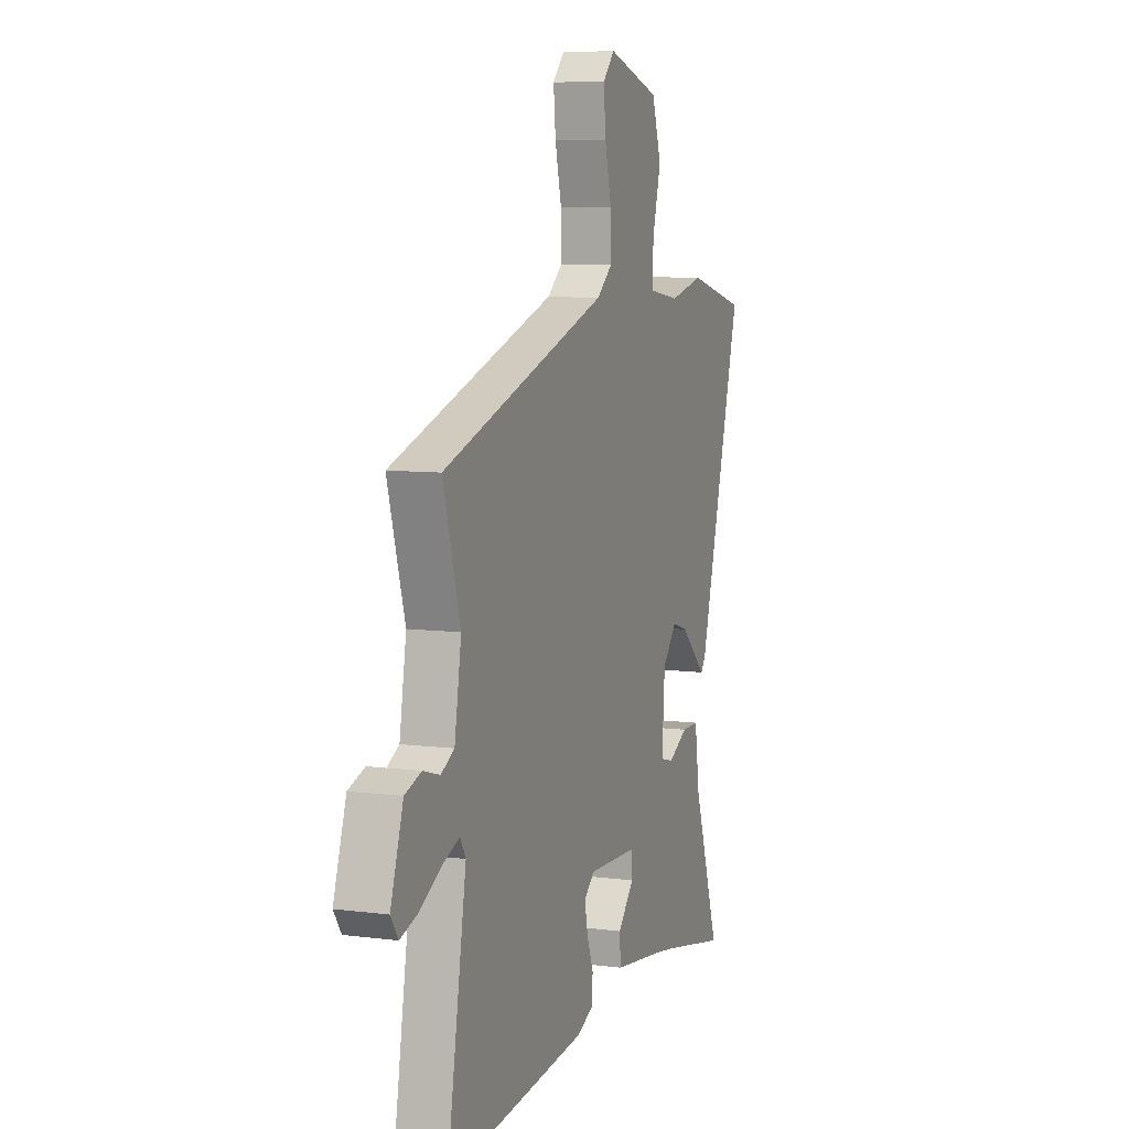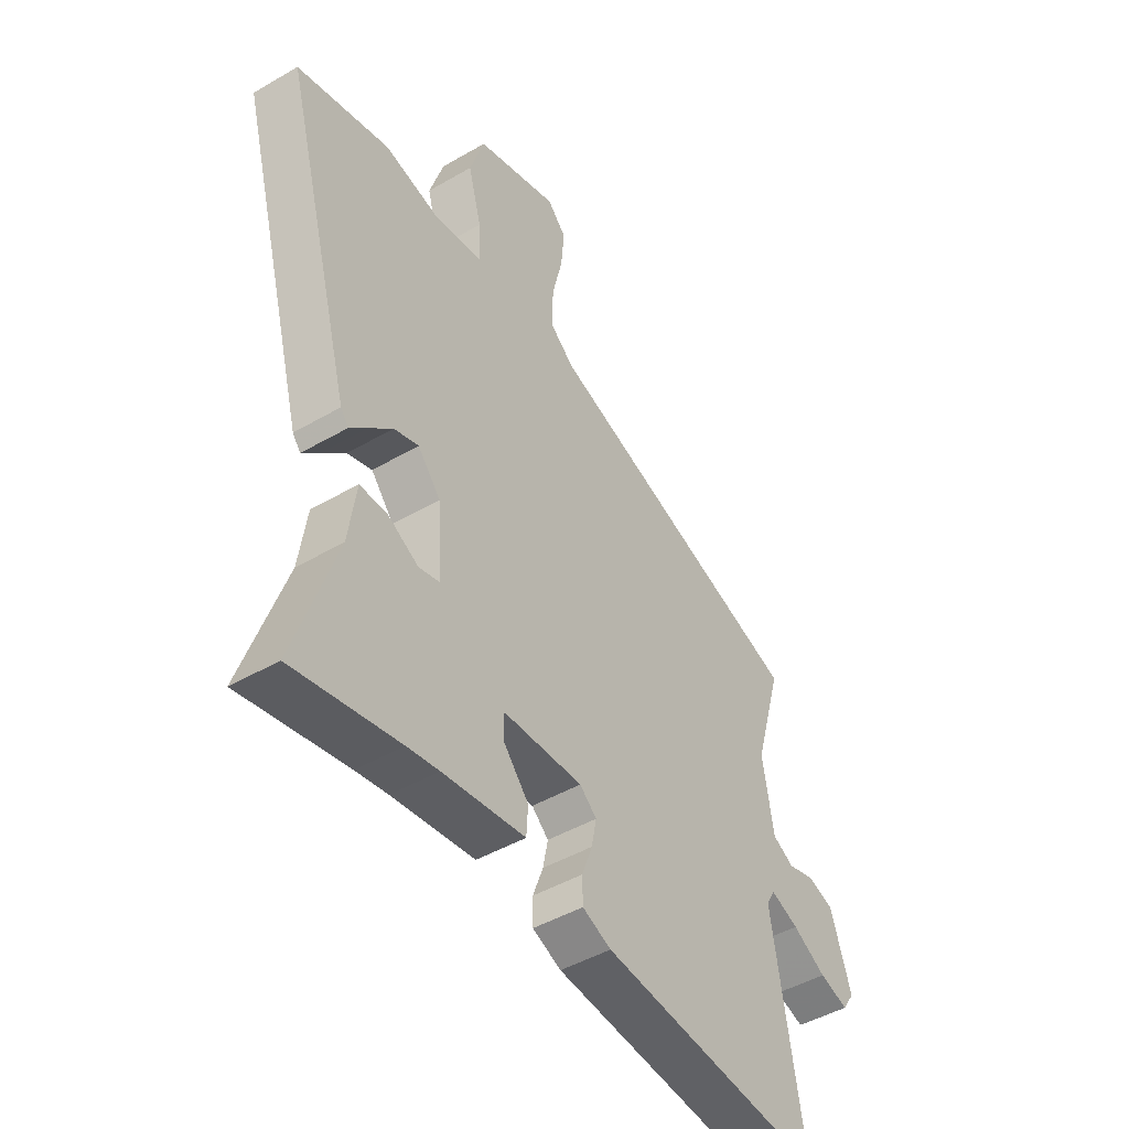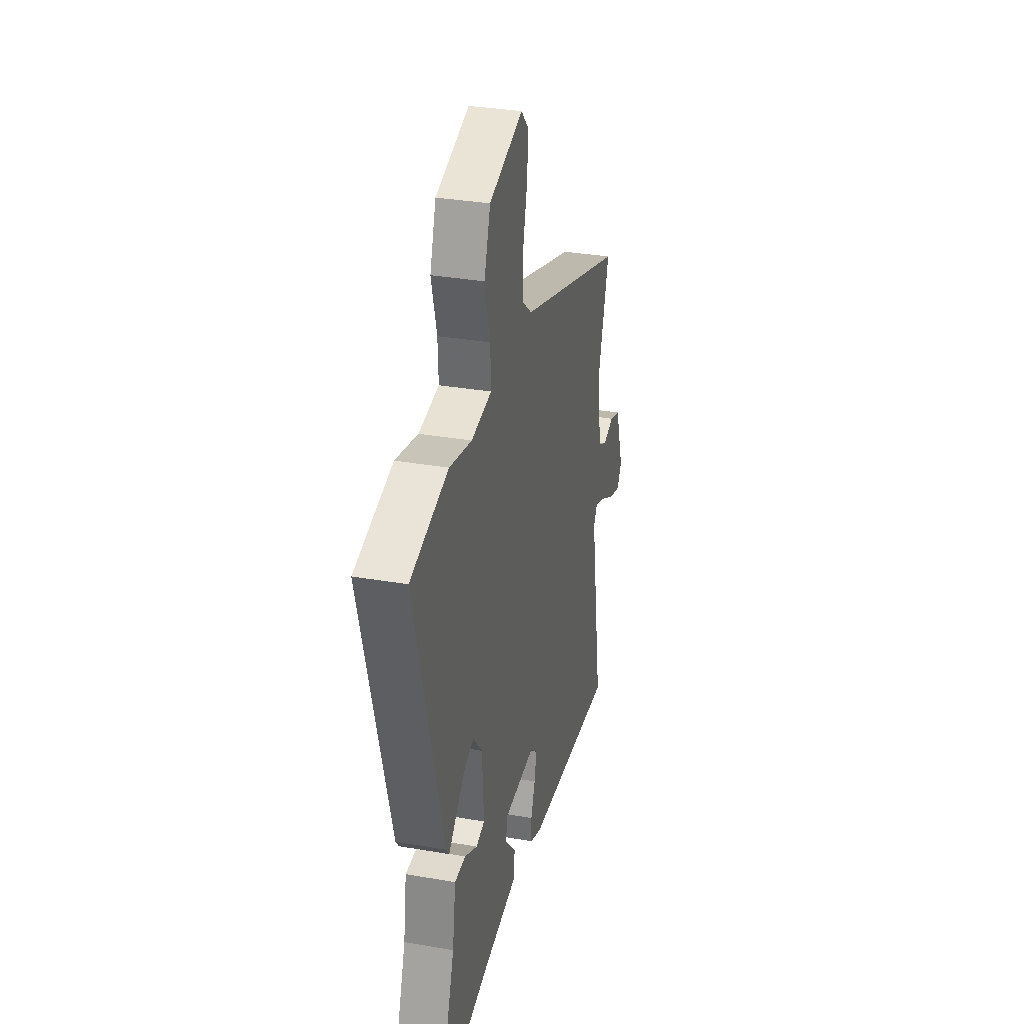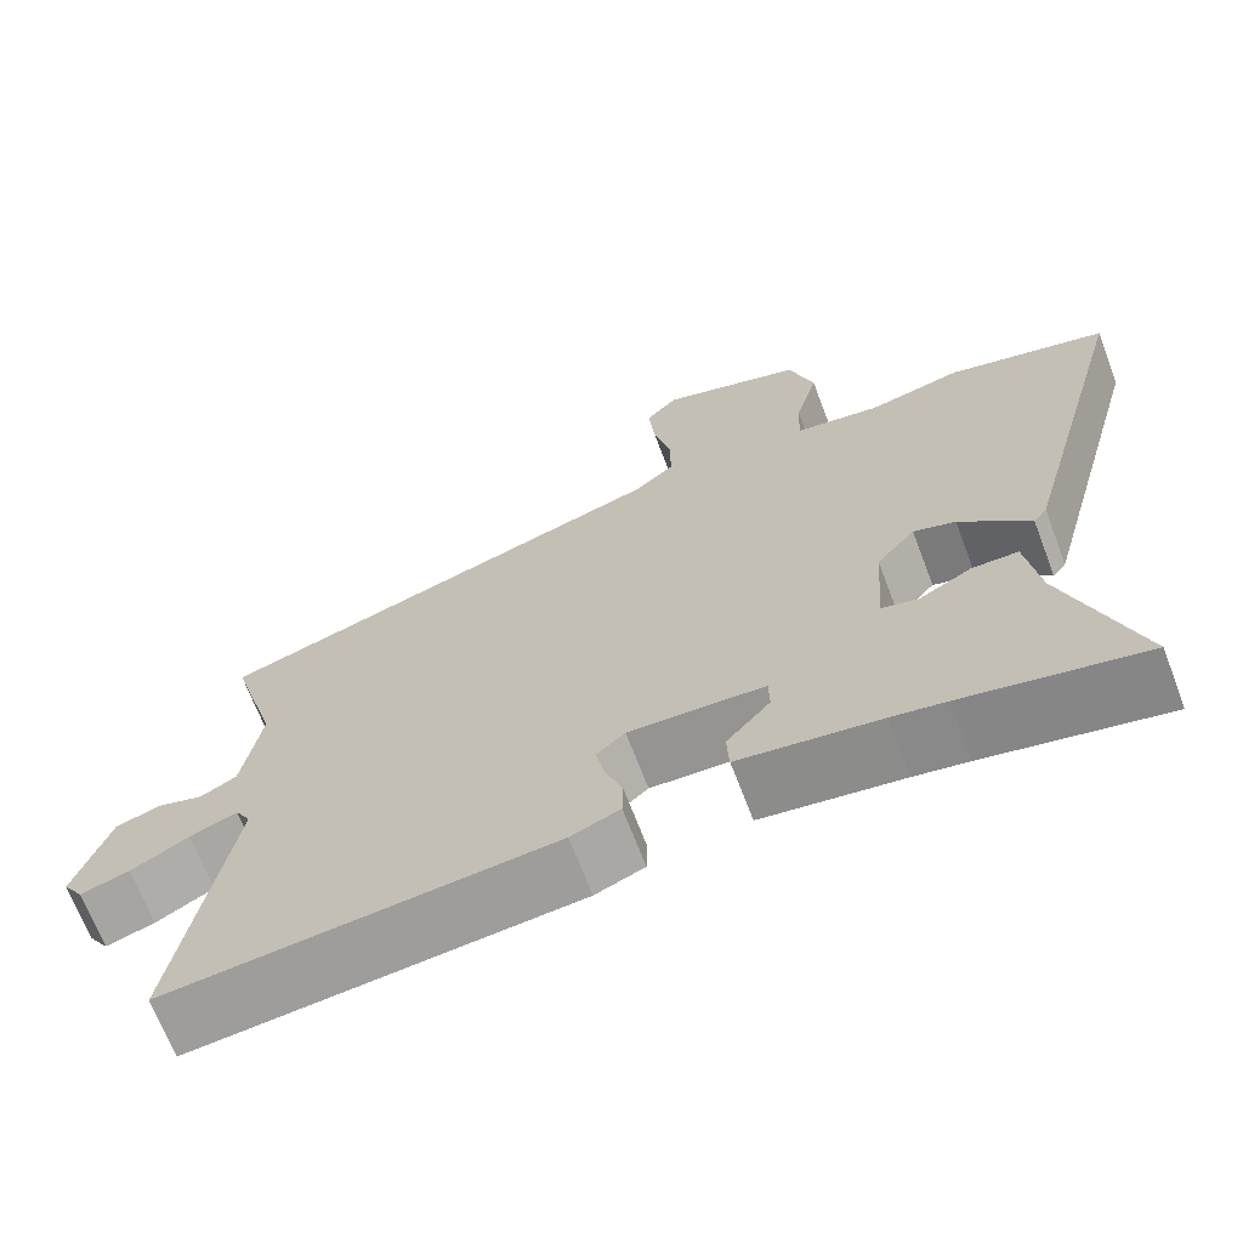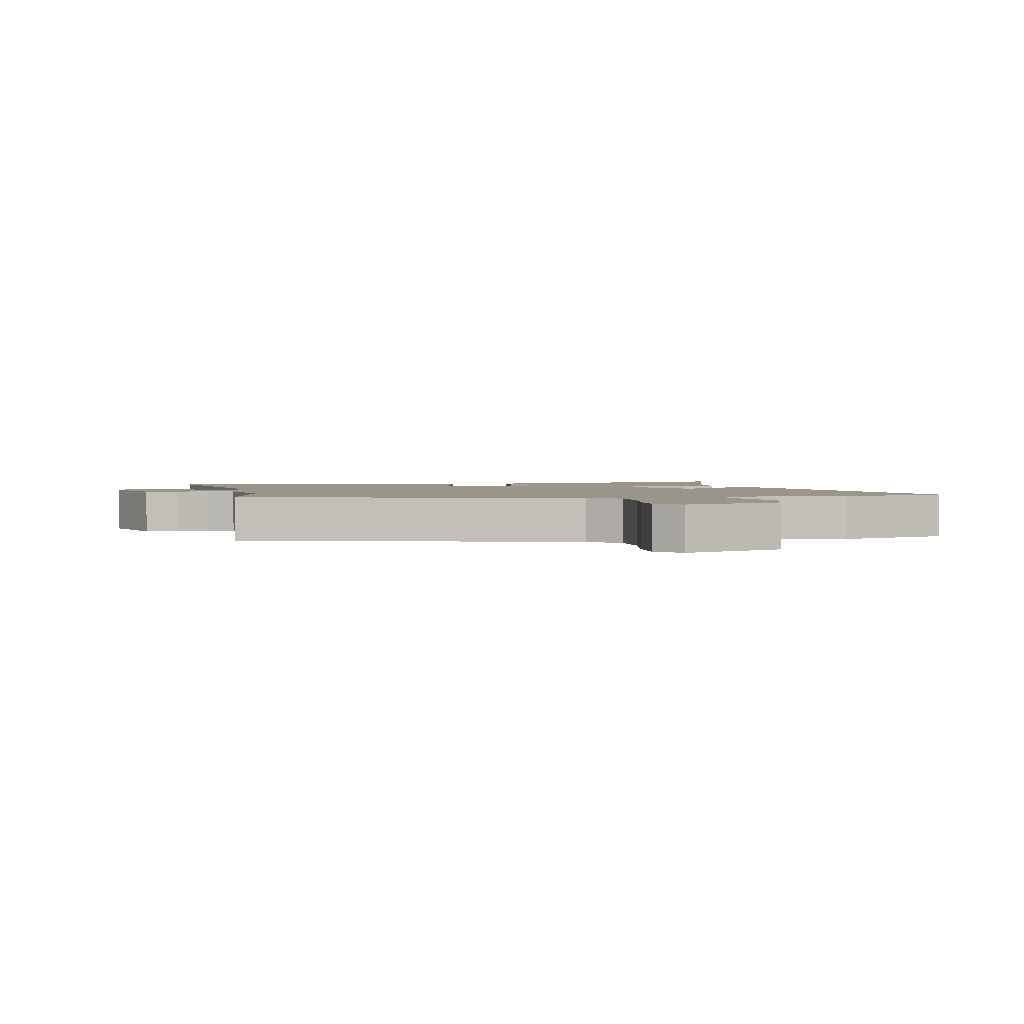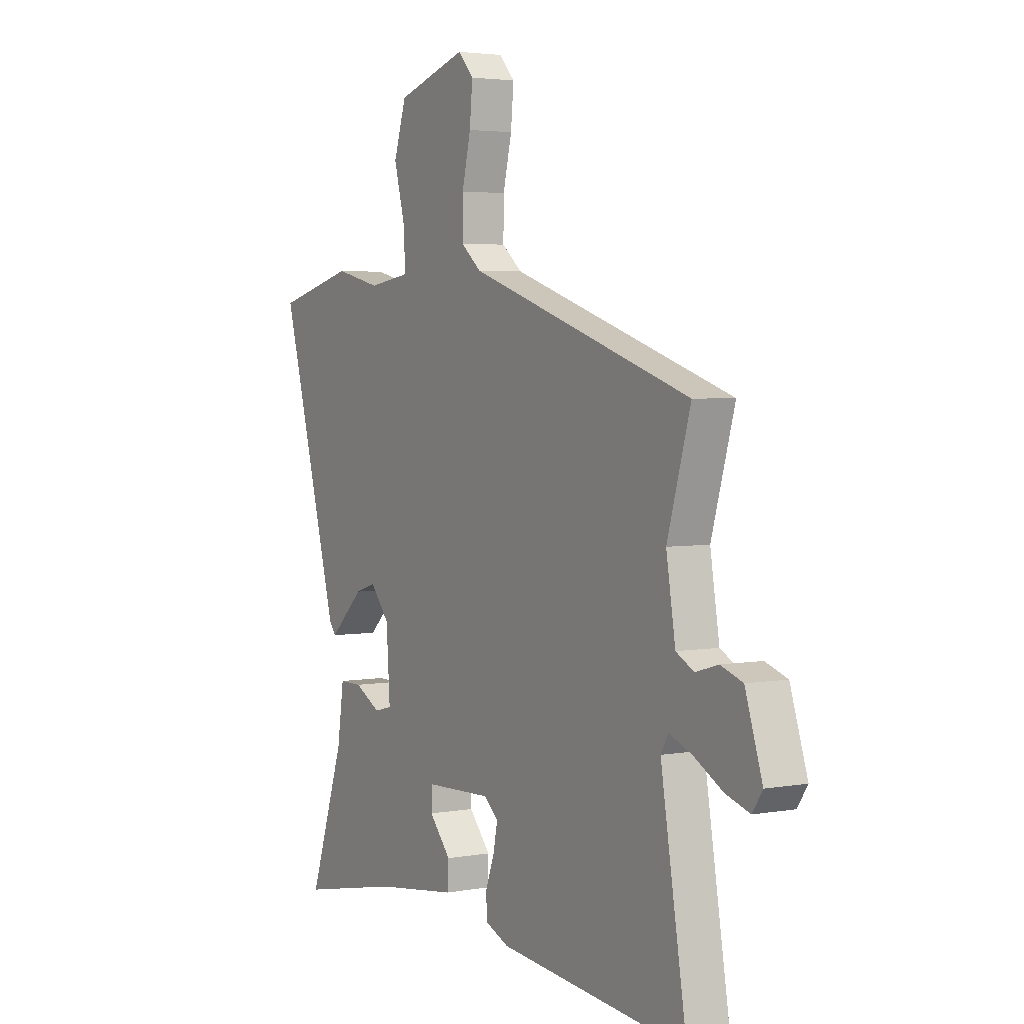
<metadata>
{"format":"obj","ext":"obj","renderer":"f3d","projection":"perspective","resolution":1024,"background":"white","views":[{"elev":7.9,"azim":-69.9,"up":"+Z"},{"elev":-46.1,"azim":123.7,"up":"+Z"},{"elev":32.6,"azim":103.6,"up":"+Z"},{"elev":-68.2,"azim":20.8,"up":"+Z"},{"elev":2.2,"azim":-13.9,"up":"+Y"},{"elev":3.6,"azim":-121.0,"up":"+Z"}]}
</metadata>
<code>
v 0.556 0.07 -0.511
v 0.342 0.07 -0.467
v 0.278 0.07 -0.456
v 0.111 0.07 -0.433
v 0.108 0.07 -0.38
v 0.16 0.07 -0.32
v 0.159 0.07 -0.275
v -0.002 0.07 -0.269
v -0.036 0.07 -0.299
v -0.026 0.07 -0.35
v -0.005 0.07 -0.407
v -0.006 0.07 -0.455
v -0.064 0.07 -0.479
v -0.519 0.07 -0.523
v -0.456 0.07 -0.145
v -0.474 0.07 -0.114
v -0.53 0.07 -0.136
v -0.598 0.07 -0.174
v -0.656 0.07 -0.192
v -0.68 0.07 -0.156
v -0.639 0.07 -0.03
v -0.586 0.07 -0.012
v -0.532 0.07 -0.028
v -0.489 0.07 -0.005
v -0.467 0.07 0.129
v -0.523 0.07 0.322
v 0.014 0.07 0.5
v 0.063 0.07 0.541
v 0.062 0.07 0.617
v 0.041 0.07 0.705
v 0.034 0.07 0.78
v 0.072 0.07 0.821
v 0.24 0.07 0.769
v 0.27 0.07 0.676
v 0.243 0.07 0.575
v 0.24 0.07 0.501
v 0.341 0.07 0.486
v 0.452 0.07 0.512
v 0.64 0.07 0.464
v 0.498 0.07 -0.057
v 0.482 0.07 -0.078
v 0.447 0.07 -0.045
v 0.399 0.07 0
v 0.349 0.07 0.016
v 0.303 0.07 -0.039
v 0.294 0.07 -0.173
v 0.337 0.07 -0.184
v 0.4 0.07 -0.15
v 0.455 0.07 -0.15
v 0.471 0.07 -0.26
v 0.556 0 -0.511
v 0.342 0 -0.467
v 0.278 0 -0.456
v 0.111 0 -0.433
v 0.108 0 -0.38
v 0.16 0 -0.32
v 0.159 0 -0.275
v -0.002 0 -0.269
v -0.036 0 -0.299
v -0.026 0 -0.35
v -0.005 0 -0.407
v -0.006 0 -0.455
v -0.064 0 -0.479
v -0.519 0 -0.523
v -0.456 0 -0.145
v -0.474 0 -0.114
v -0.53 0 -0.136
v -0.598 0 -0.174
v -0.656 0 -0.192
v -0.68 0 -0.156
v -0.639 0 -0.03
v -0.586 0 -0.012
v -0.532 0 -0.028
v -0.489 0 -0.005
v -0.467 0 0.129
v -0.523 0 0.322
v 0.014 0 0.5
v 0.063 0 0.541
v 0.062 0 0.617
v 0.041 0 0.705
v 0.034 0 0.78
v 0.072 0 0.821
v 0.24 0 0.769
v 0.27 0 0.676
v 0.243 0 0.575
v 0.24 0 0.501
v 0.341 0 0.486
v 0.452 0 0.512
v 0.64 0 0.464
v 0.498 0 -0.057
v 0.482 0 -0.078
v 0.447 0 -0.045
v 0.399 0 0
v 0.349 0 0.016
v 0.303 0 -0.039
v 0.294 0 -0.173
v 0.337 0 -0.184
v 0.4 0 -0.15
v 0.455 0 -0.15
v 0.471 0 -0.26
f 47 48 49 50
f 46 47 50 1
f 39 40 41 42
f 37 38 39 42
f 36 37 42 43
f 32 33 34 35
f 32 35 36
f 29 30 31 32
f 28 29 32 36
f 27 28 36 43
f 25 26 27
f 24 25 27
f 20 21 22 23
f 20 23 24
f 17 18 19 20
f 16 17 20 24
f 15 16 24 27
f 10 11 12 13
f 9 10 13 14
f 8 9 14 15
f 3 4 5 6
f 2 3 6 7
f 46 1 2 7
f 45 46 7 8
f 44 45 8 15
f 27 43 44
f 15 27 44
f 100 99 98 97
f 51 100 97 96
f 92 91 90 89
f 92 89 88 87
f 93 92 87 86
f 85 84 83 82
f 86 85 82
f 82 81 80 79
f 86 82 79 78
f 93 86 78 77
f 77 76 75
f 77 75 74
f 73 72 71 70
f 74 73 70
f 70 69 68 67
f 74 70 67 66
f 77 74 66 65
f 63 62 61 60
f 64 63 60 59
f 65 64 59 58
f 56 55 54 53
f 57 56 53 52
f 57 52 51 96
f 58 57 96 95
f 65 58 95 94
f 94 93 77
f 94 77 65
f 1 51 52 2
f 2 52 53 3
f 3 53 54 4
f 4 54 55 5
f 5 55 56 6
f 6 56 57 7
f 7 57 58 8
f 8 58 59 9
f 9 59 60 10
f 10 60 61 11
f 11 61 62 12
f 12 62 63 13
f 13 63 64 14
f 14 64 65 15
f 15 65 66 16
f 16 66 67 17
f 17 67 68 18
f 18 68 69 19
f 19 69 70 20
f 20 70 71 21
f 21 71 72 22
f 22 72 73 23
f 23 73 74 24
f 24 74 75 25
f 25 75 76 26
f 26 76 77 27
f 27 77 78 28
f 28 78 79 29
f 29 79 80 30
f 30 80 81 31
f 31 81 82 32
f 32 82 83 33
f 33 83 84 34
f 34 84 85 35
f 35 85 86 36
f 36 86 87 37
f 37 87 88 38
f 38 88 89 39
f 39 89 90 40
f 40 90 91 41
f 41 91 92 42
f 42 92 93 43
f 43 93 94 44
f 44 94 95 45
f 45 95 96 46
f 46 96 97 47
f 47 97 98 48
f 48 98 99 49
f 49 99 100 50
f 50 100 51 1

</code>
